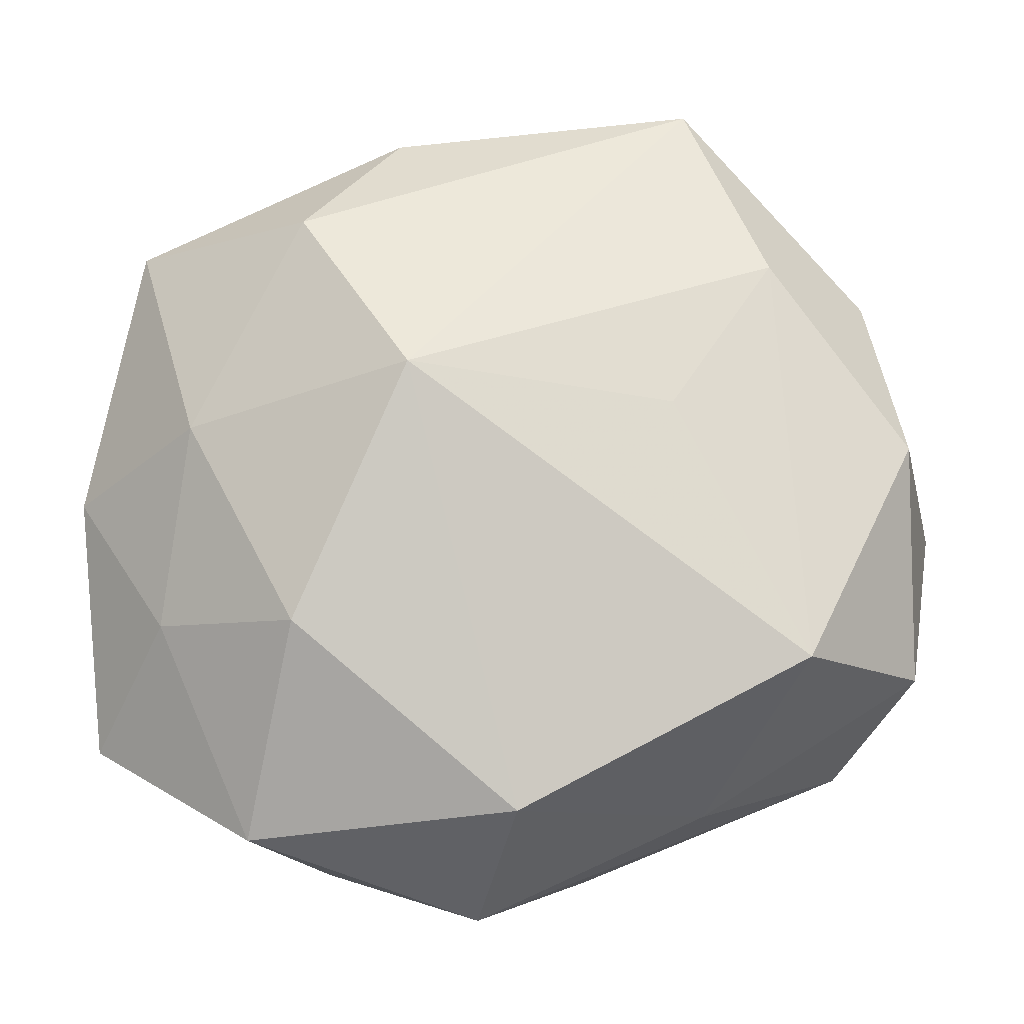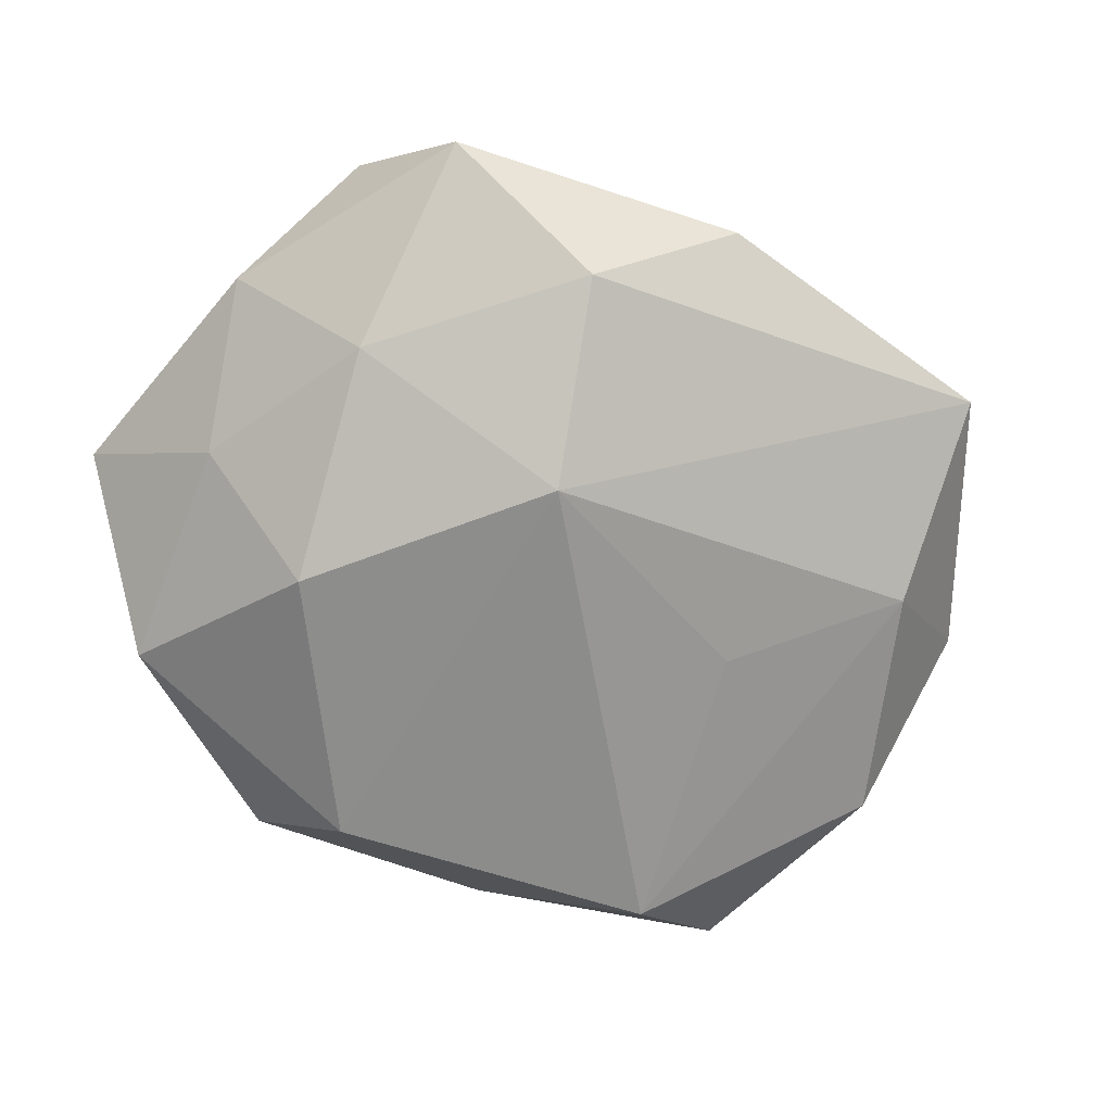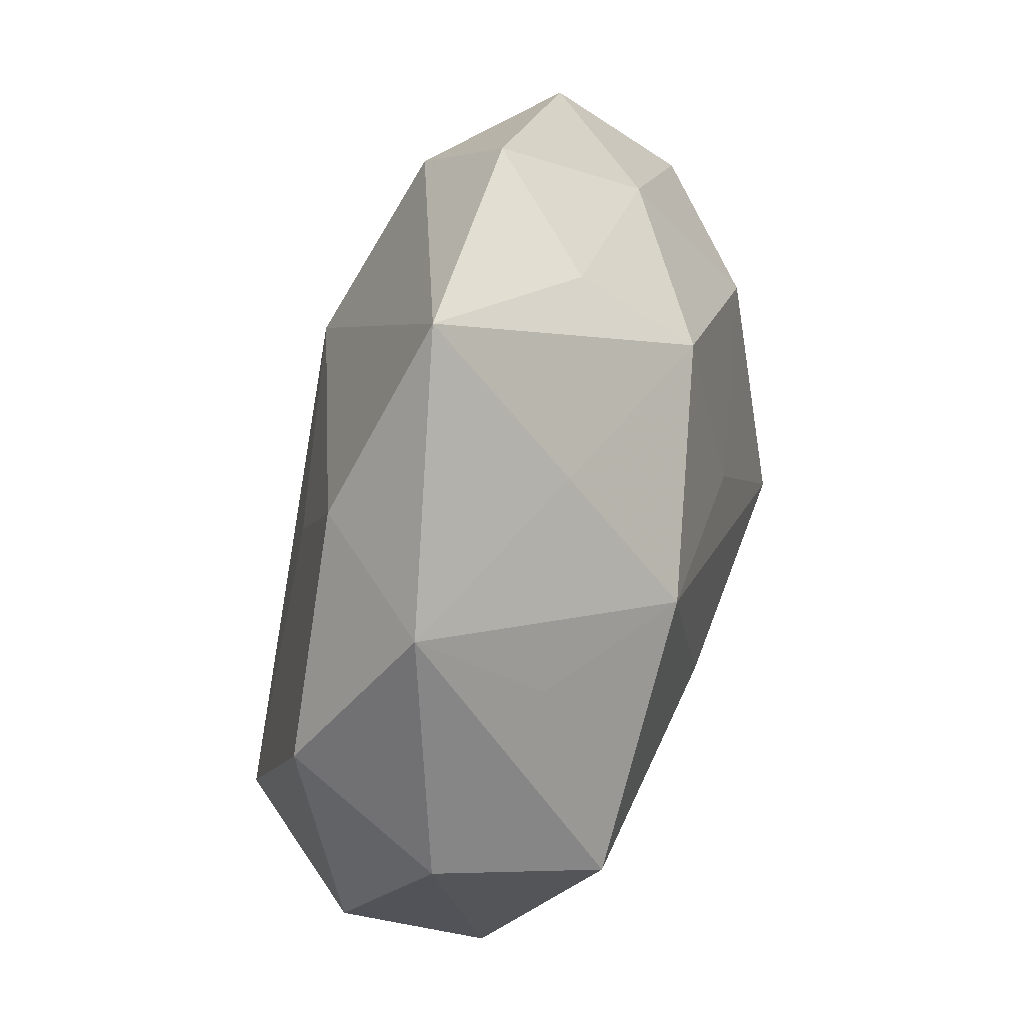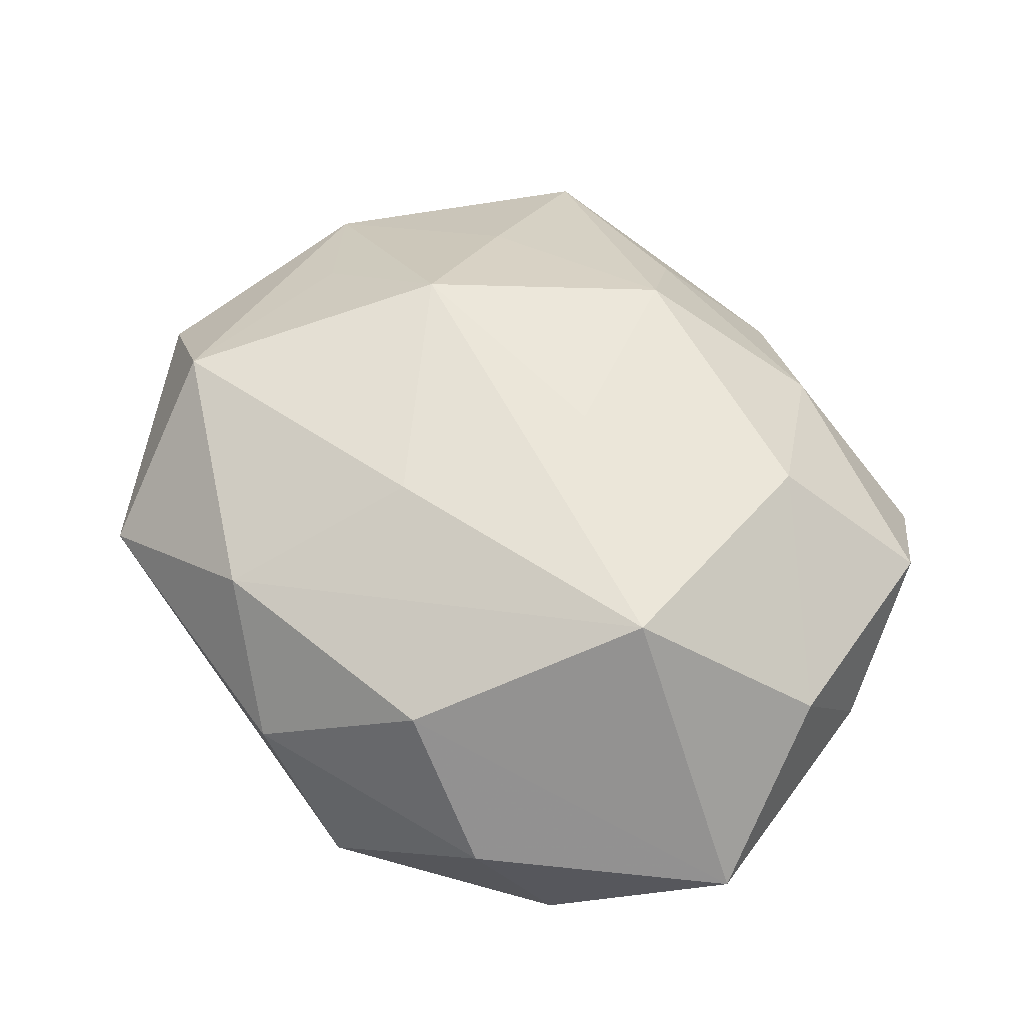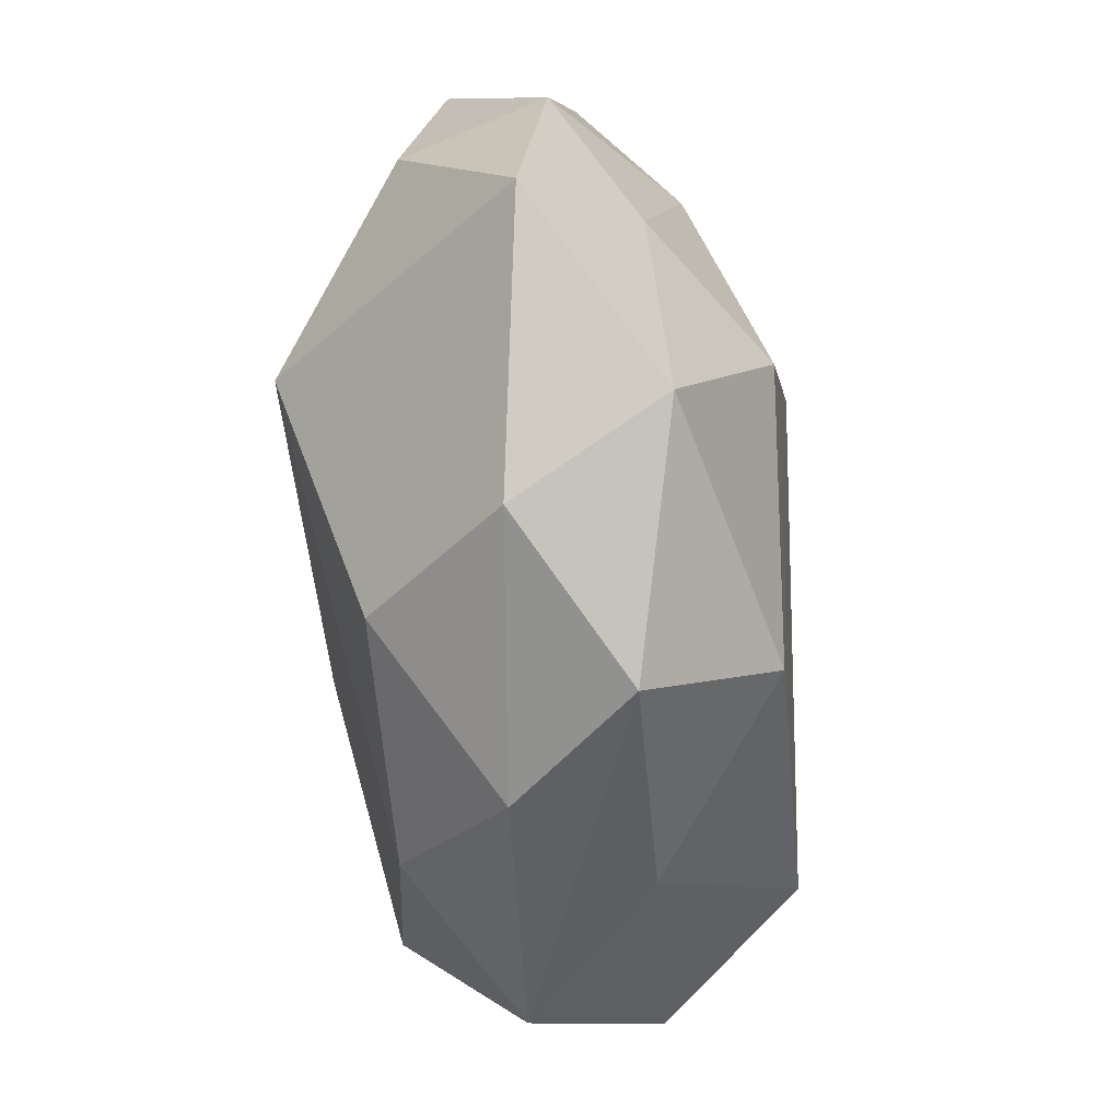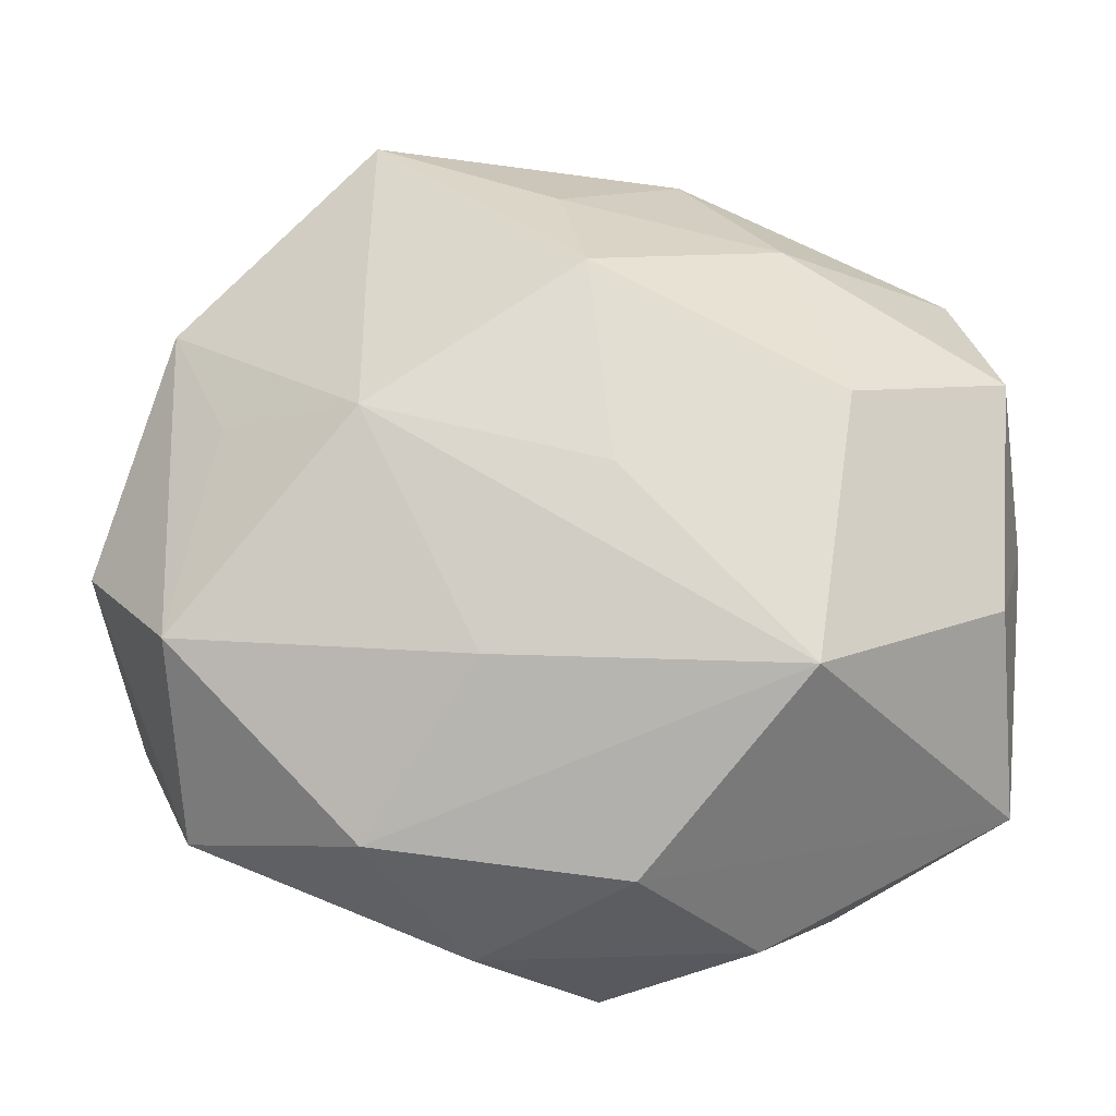
<metadata>
{"format":"obj","ext":"obj","renderer":"f3d","projection":"perspective","resolution":1024,"background":"white","views":[{"elev":-8.4,"azim":178.6,"up":"+Y"},{"elev":-69.1,"azim":136.0,"up":"+Z"},{"elev":46.8,"azim":-75.1,"up":"+Y"},{"elev":64.4,"azim":31.7,"up":"+Z"},{"elev":-70.0,"azim":94.9,"up":"+Y"},{"elev":-10.0,"azim":2.8,"up":"+Y"}]}
</metadata>
<code>
v 0.02903 -0.03706 -0.0132
v -0.05243 -0.0003429 0.004729
v 0.04775 0.01972 0.008307
v -0.02309 -0.03427 -0.007941
v -0.03133 0.03015 -0.01206
v -0.009937 -0.04189 0.00575
v 0.04292 0.03212 -0.005514
v 0.04785 -0.02661 -1.834e-05
v -0.0006905 0.04163 0.00778
v 0.02383 0.03481 0.008815
v 0.005715 0.008405 0.02442
v -0.001256 -0.03389 -0.02196
v 0.0304 0.01635 0.02054
v 0.02049 -0.04094 0.00342
v 0.04646 -0.005682 0.01252
v 0.02341 0.03388 -0.01734
v 0.01252 0.04669 -0.004734
v 0.03951 -0.01264 -0.01198
v 0.05002 0.002548 -0.003086
v -0.02075 -0.03051 0.01808
v -0.04742 0.00845 -0.01197
v -0.04062 -0.02954 0.006773
v -0.04442 0.02807 0.001307
v -0.04834 -0.0184 -0.007414
v -0.02066 0.01469 0.02409
v -0.007893 -0.01156 0.02486
v -0.02225 0.05129 -0.002638
v -0.03396 -0.01687 -0.02296
v -0.02156 0.03187 0.01178
v -0.03677 0.01469 0.01304
v -0.04117 -0.009171 0.02112
v 0.01104 0.0156 -0.0268
v 0.00289 0.03116 0.02
v 0.02631 -0.01305 0.02687
v 0.02373 -0.01305 -0.02399
v 0.007757 -0.03421 0.01819
v -0.01905 0.0124 -0.02007
v 0.03605 0.009765 -0.01637
v 0.002929 -0.04613 -0.007673
f 24 21 28
f 28 21 5
f 27 32 5
f 28 32 12
f 8 34 36
f 15 34 8
f 2 24 22
f 21 24 2
f 33 29 25
f 27 29 33
f 4 39 22
f 22 24 4
f 4 24 28
f 28 12 4
f 4 12 39
f 37 32 28
f 28 5 37
f 37 5 32
f 35 12 32
f 22 39 6
f 31 2 22
f 8 36 14
f 14 6 39
f 36 6 14
f 34 15 13
f 10 33 13
f 11 25 34
f 11 33 25
f 34 13 11
f 11 13 33
f 27 33 9
f 9 33 10
f 16 32 27
f 8 18 19
f 19 15 8
f 12 35 1
f 39 12 1
f 1 18 8
f 1 35 18
f 8 14 1
f 1 14 39
f 22 6 20
f 20 6 36
f 20 31 22
f 20 36 34
f 2 31 23
f 23 29 27
f 25 29 23
f 21 2 23
f 27 5 23
f 23 5 21
f 17 16 27
f 7 16 17
f 10 7 17
f 27 9 17
f 17 9 10
f 15 19 3
f 3 19 7
f 3 13 15
f 3 7 10
f 10 13 3
f 7 19 38
f 38 16 7
f 18 35 38
f 38 19 18
f 38 35 32
f 32 16 38
f 26 20 34
f 31 20 26
f 34 25 26
f 25 31 26
f 30 31 25
f 25 23 30
f 30 23 31

</code>
